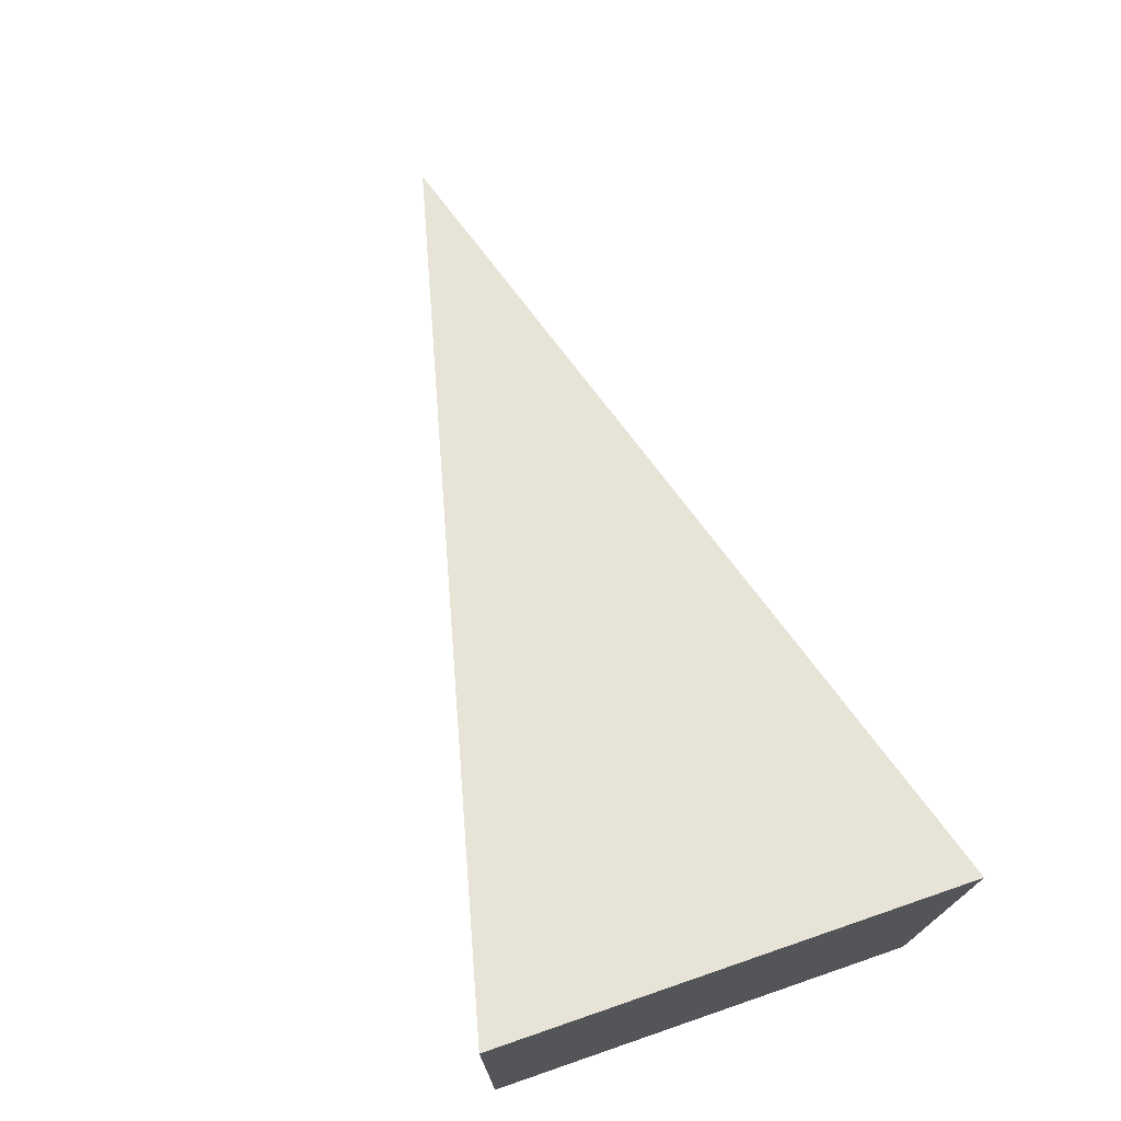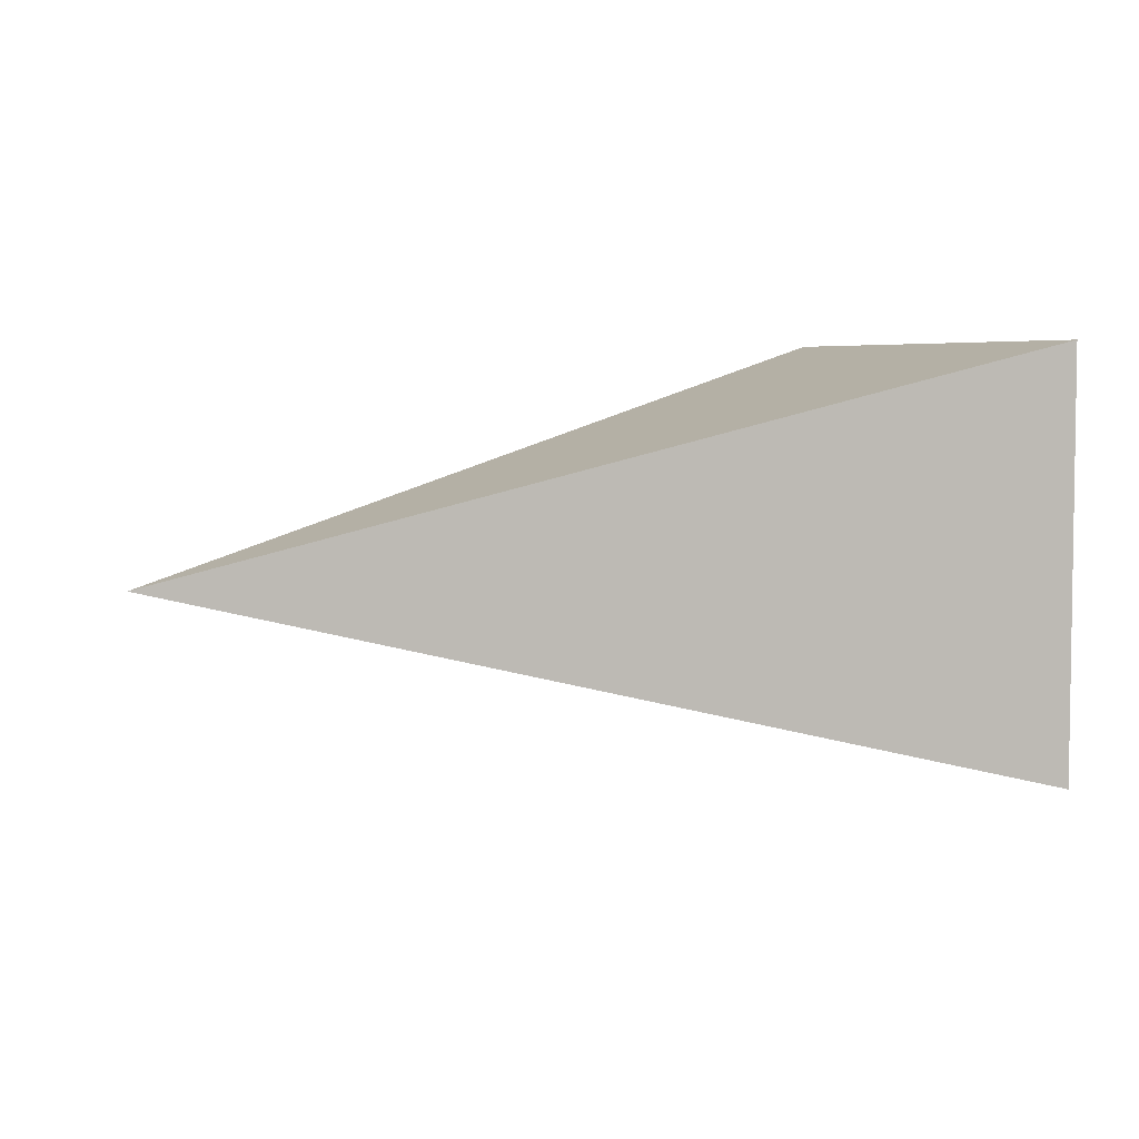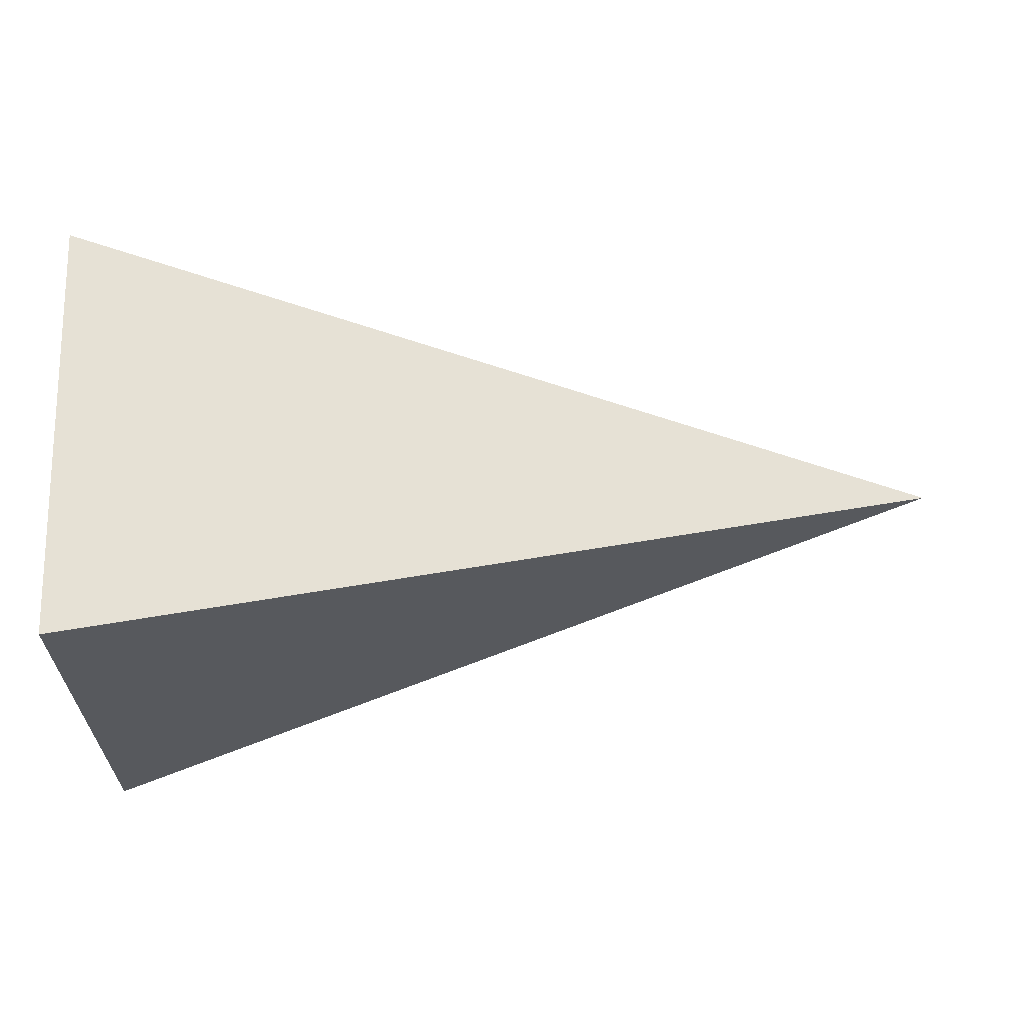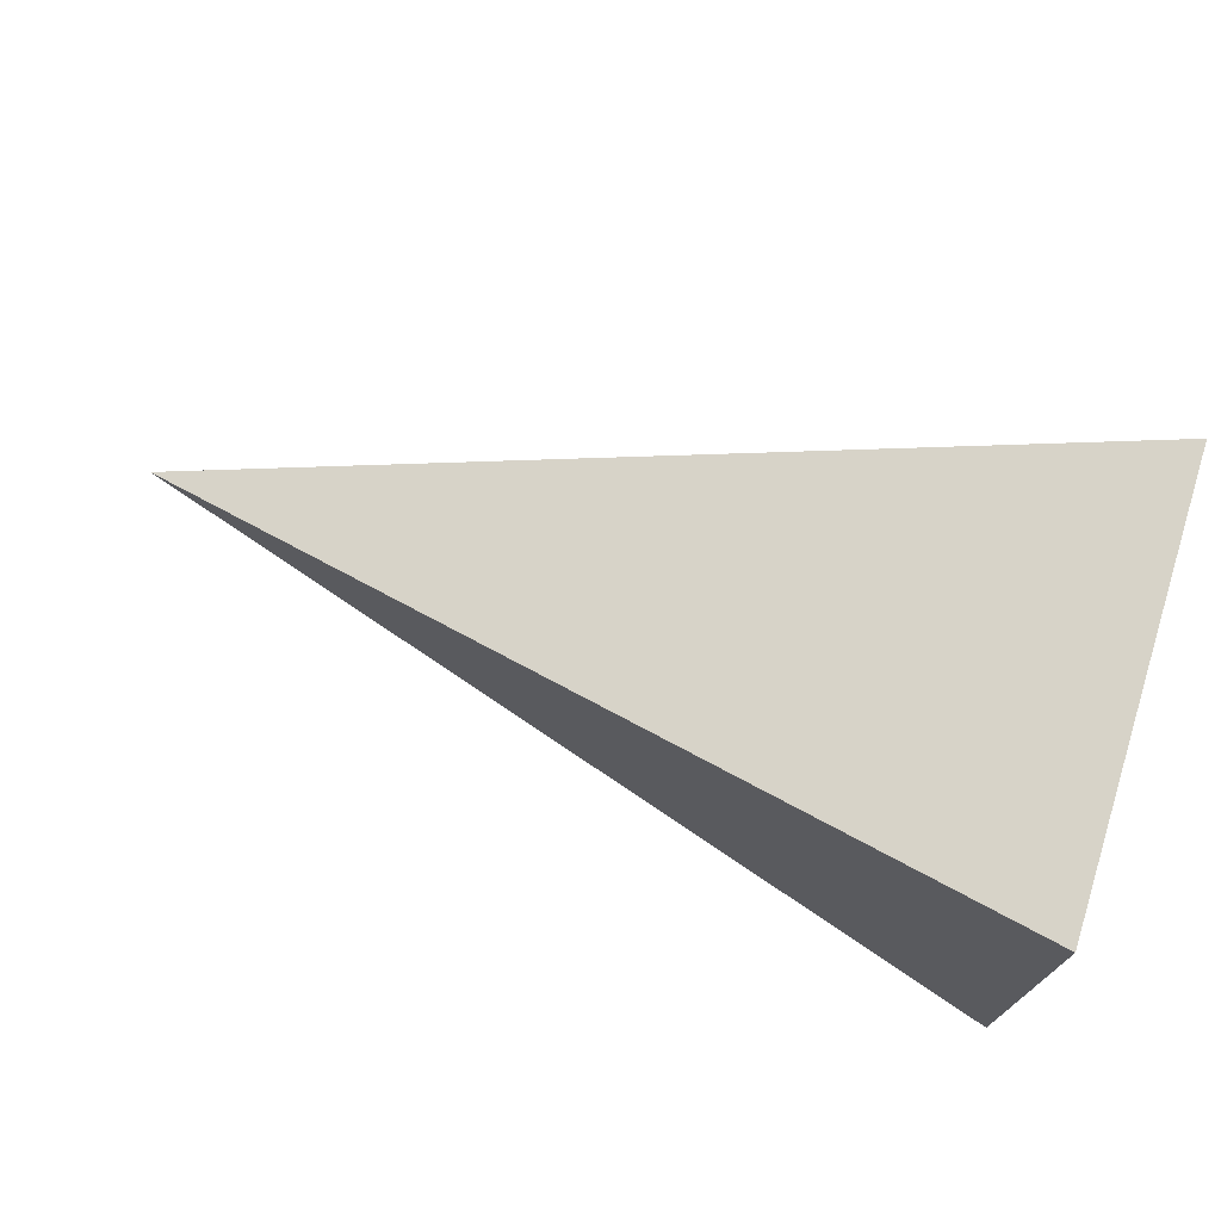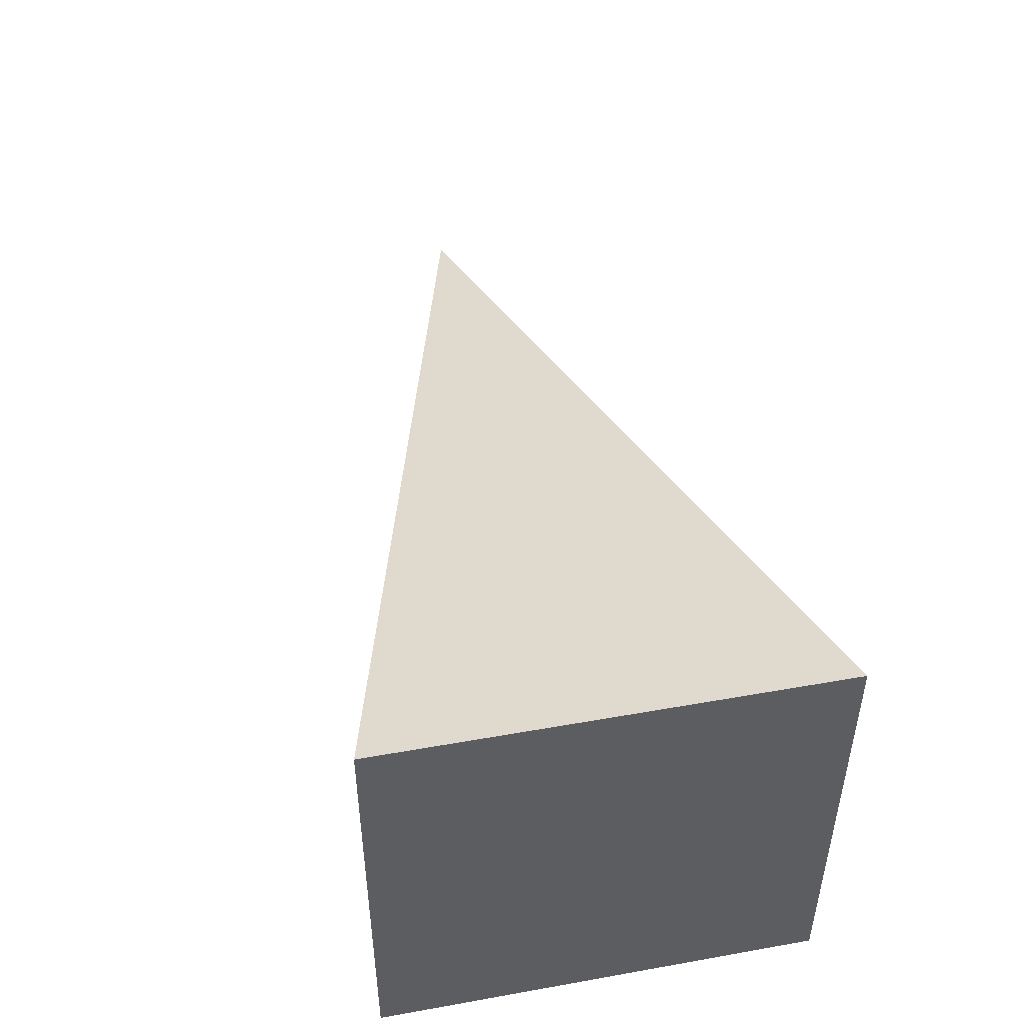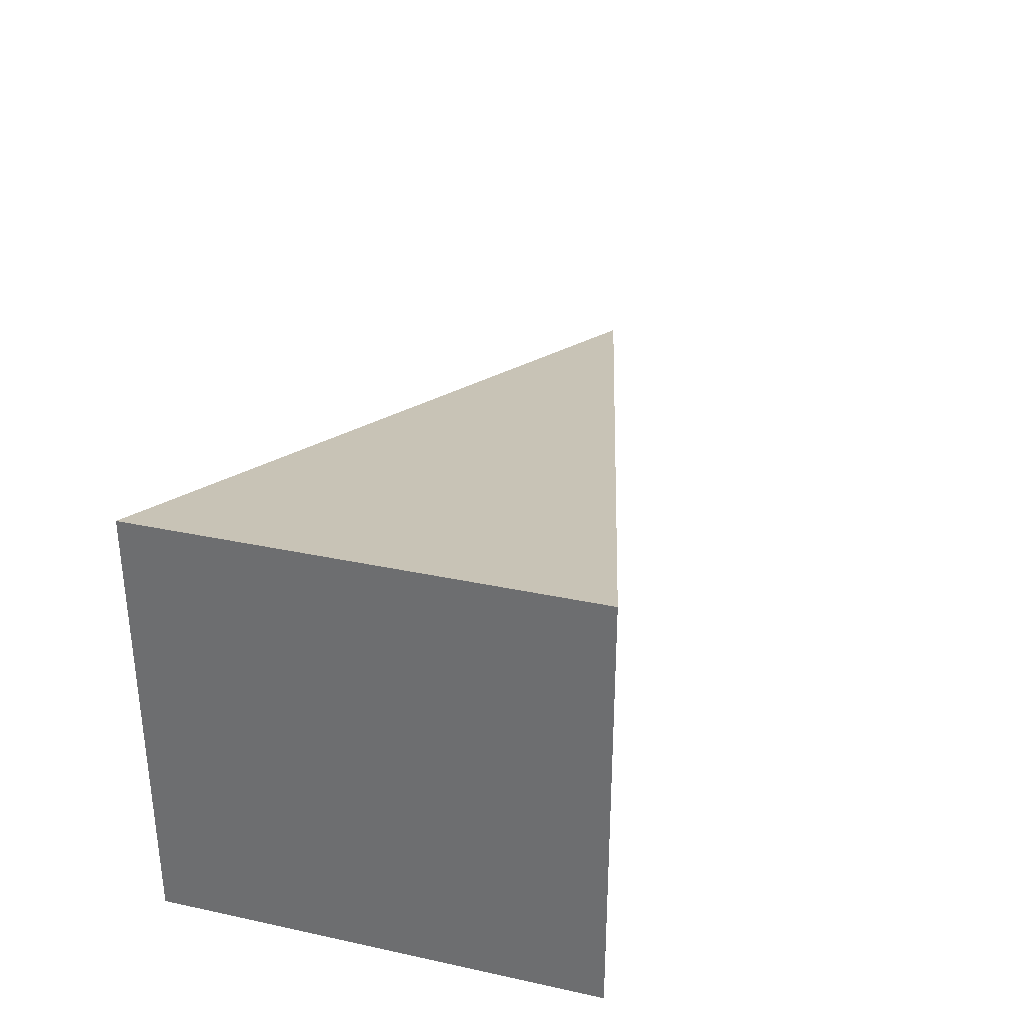
<metadata>
{"format":"obj","ext":"obj","renderer":"f3d","projection":"perspective","resolution":1024,"background":"white","views":[{"elev":72.4,"azim":71.1,"up":"+Z"},{"elev":4.8,"azim":-30.6,"up":"+Z"},{"elev":63.1,"azim":177.8,"up":"+Z"},{"elev":72.5,"azim":17.5,"up":"+Y"},{"elev":47.7,"azim":78.7,"up":"+Y"},{"elev":32.6,"azim":106.7,"up":"+Y"}]}
</metadata>
<code>
o Cube
v -1 0 0
v 1 -0.5 0.5
v 1 -0.5 -0.5
v 1 0.5 0.5
v 1 0.5 -0.5
f 1 2 4
f 1 4 5
f 4 3 5
f 3 1 5
f 3 2 1
f 4 2 3

</code>
